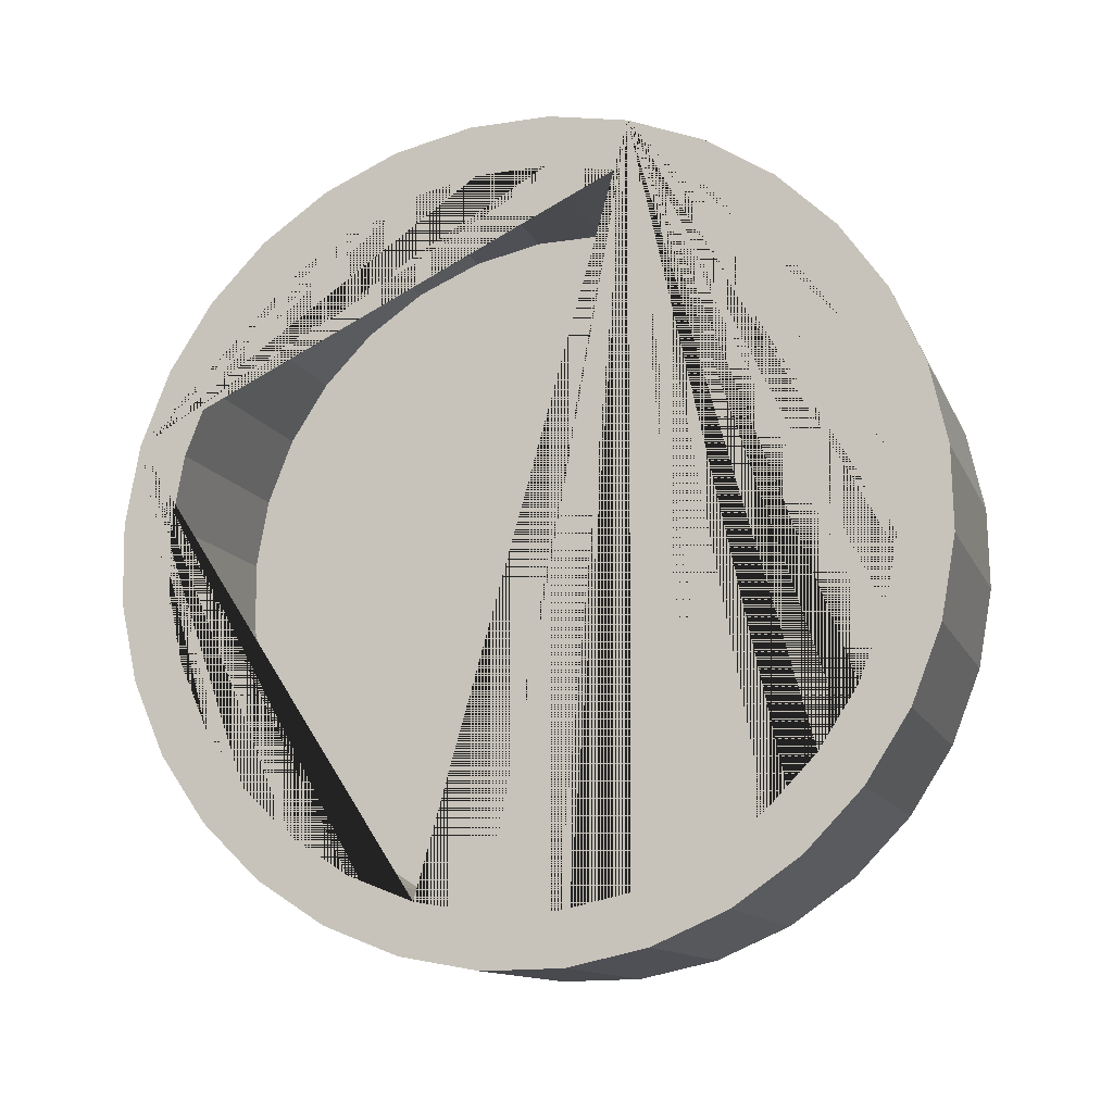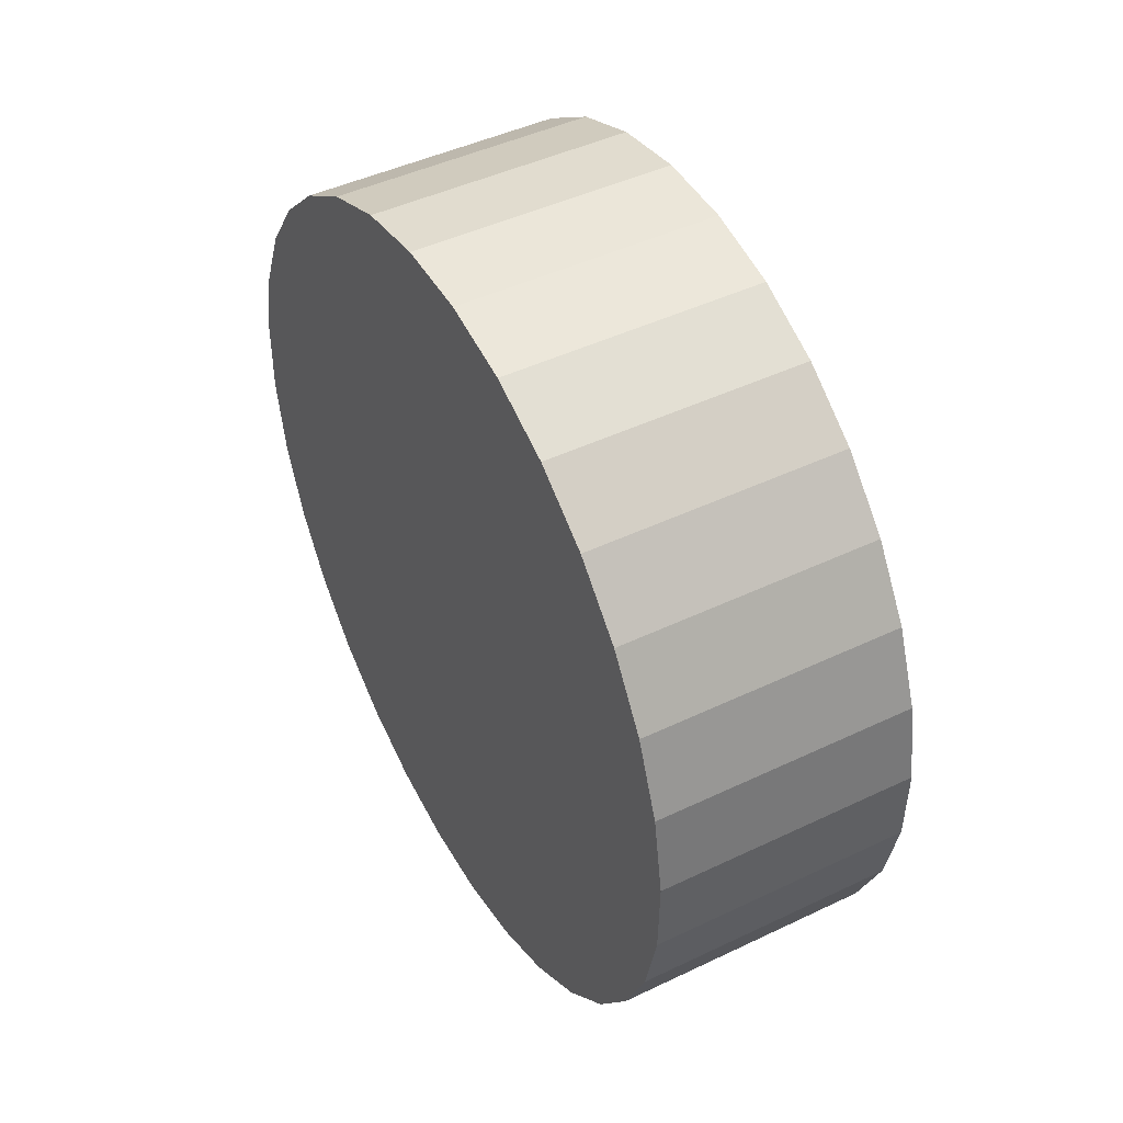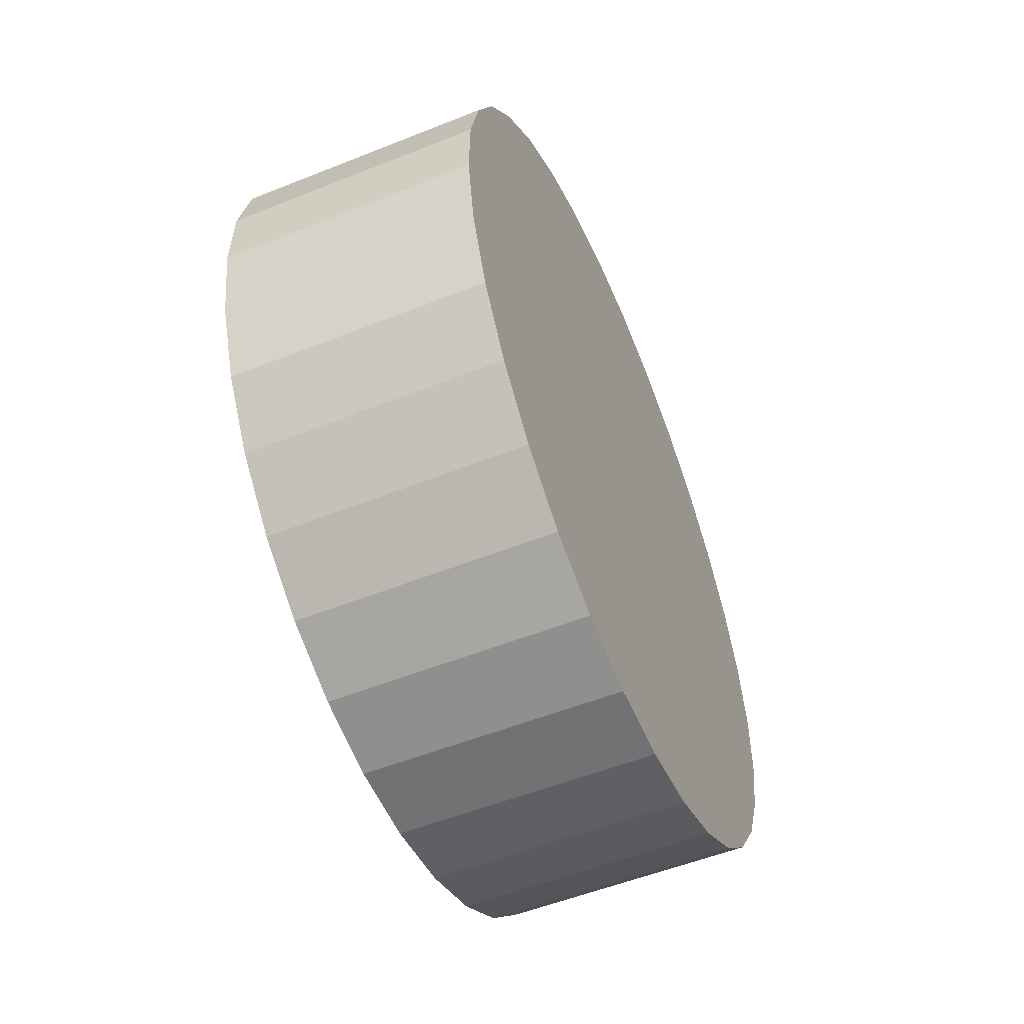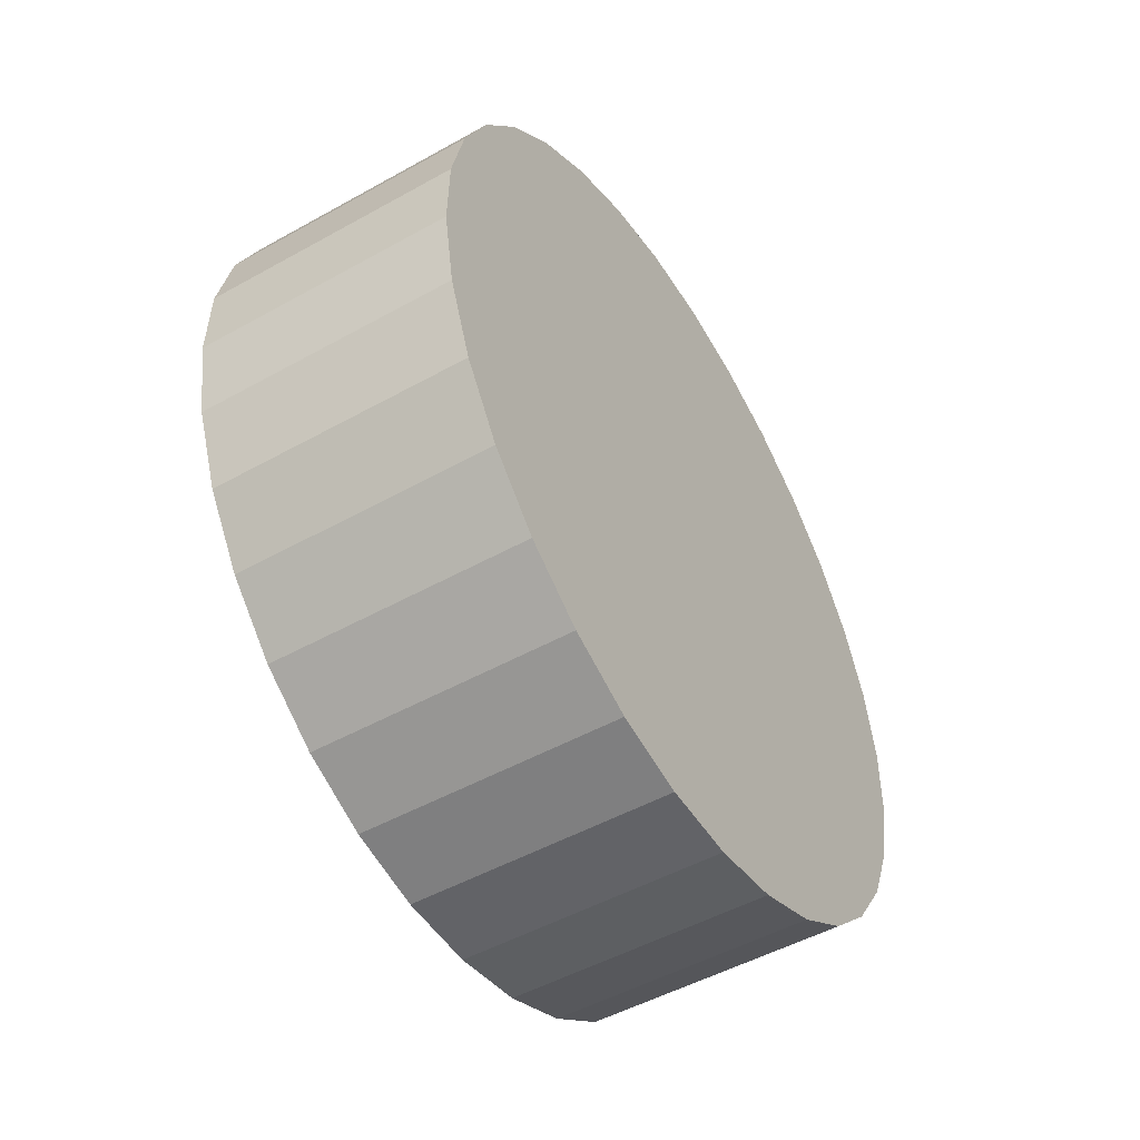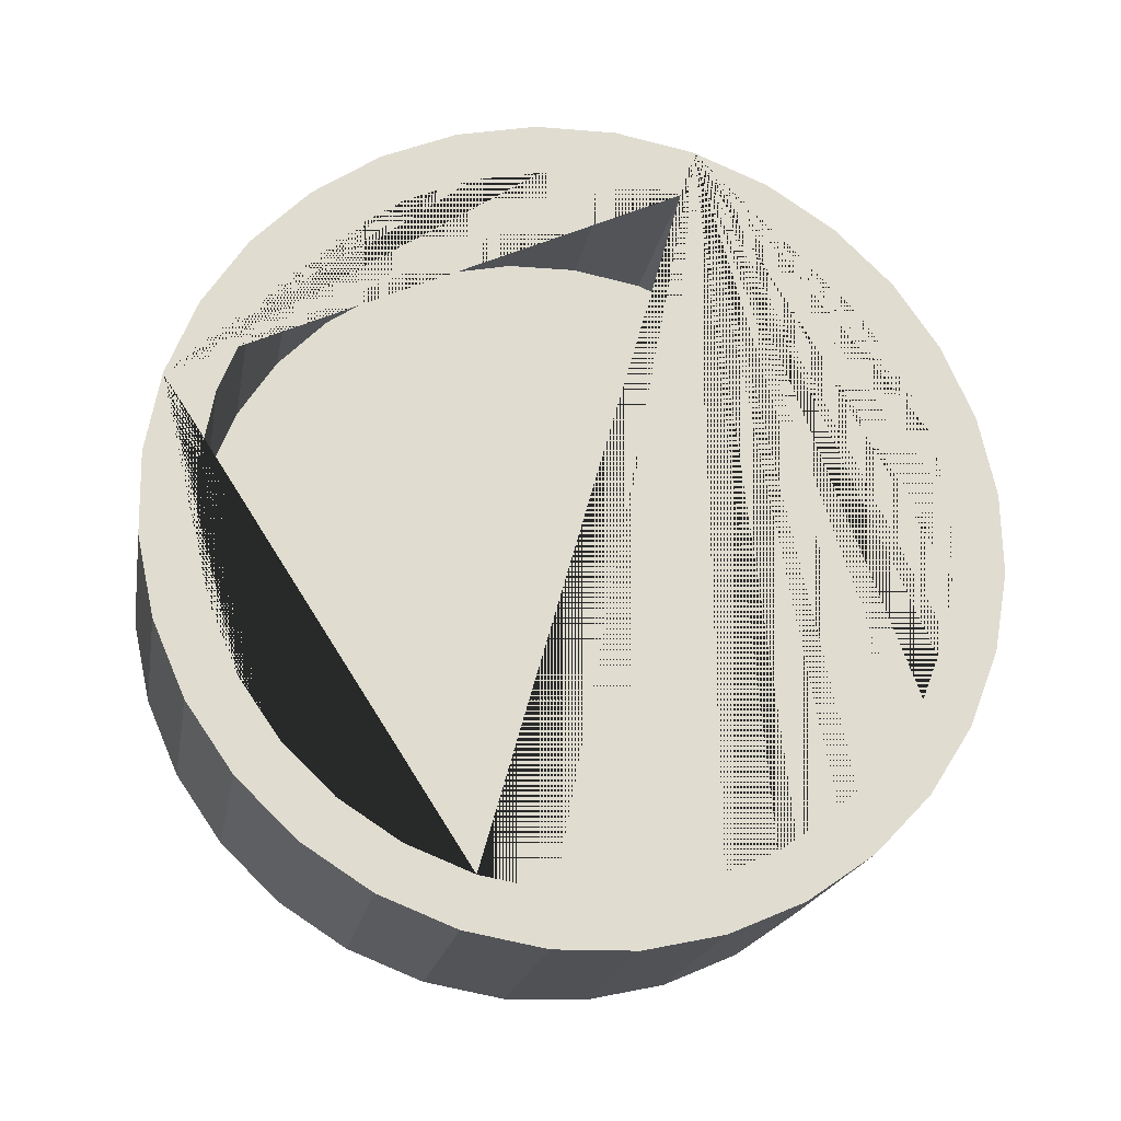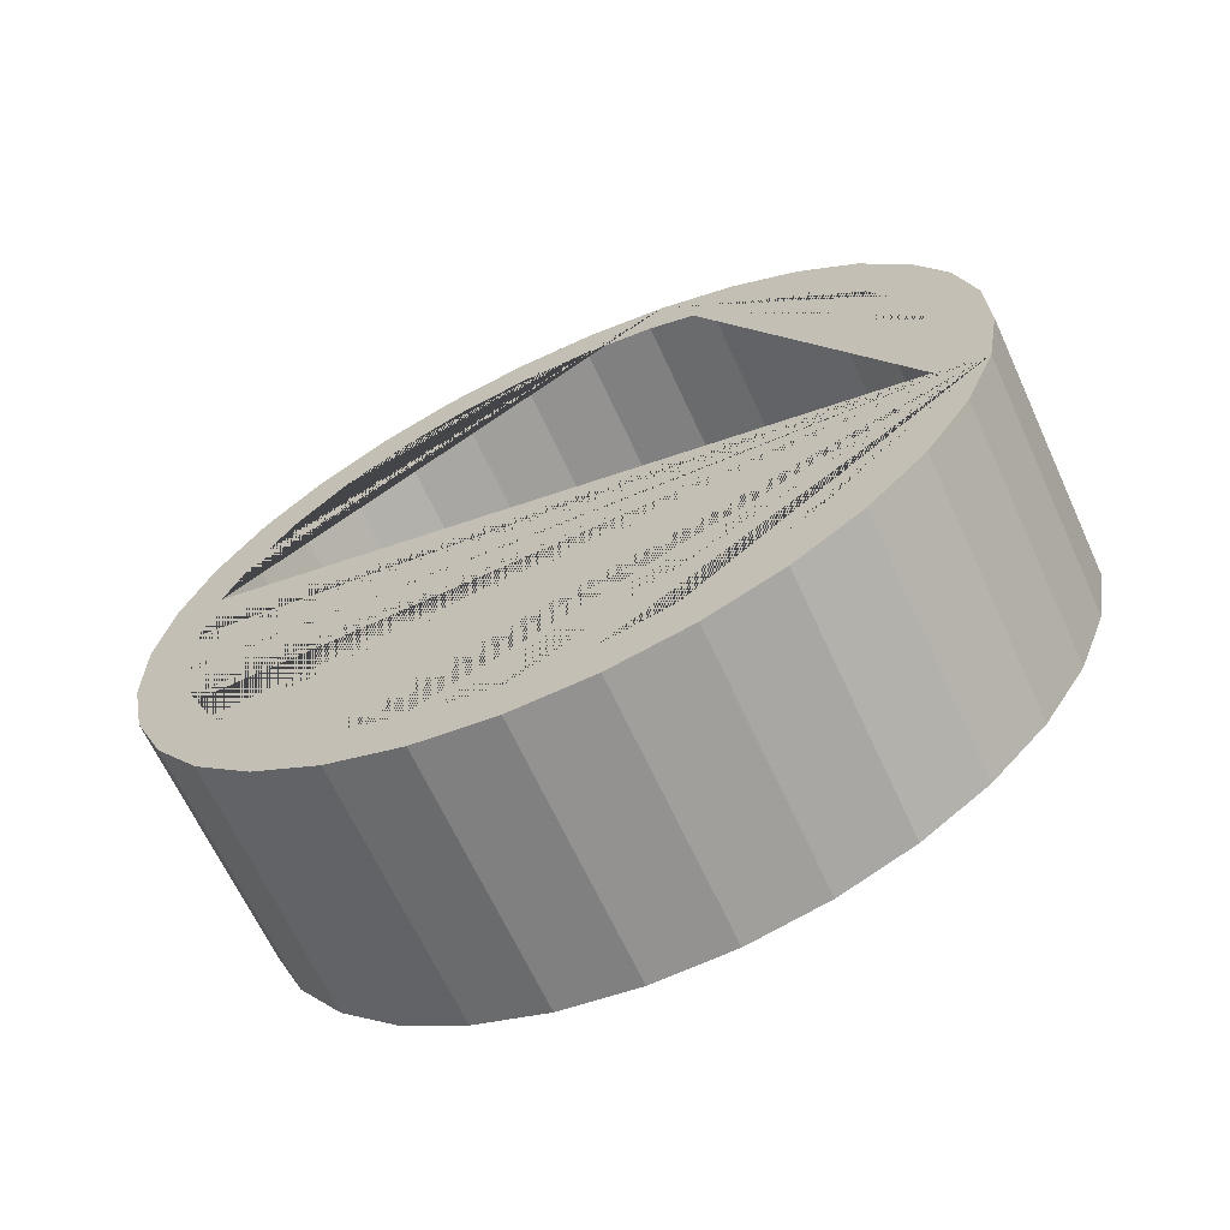
<metadata>
{"format":"obj","ext":"obj","renderer":"f3d","projection":"perspective","resolution":1024,"background":"white","views":[{"elev":-12.6,"azim":-72.6,"up":"+Z"},{"elev":45.8,"azim":151.3,"up":"+Z"},{"elev":-54.5,"azim":22.9,"up":"+Y"},{"elev":-50.1,"azim":31.5,"up":"+Y"},{"elev":-20.3,"azim":-100.3,"up":"+Z"},{"elev":-65.9,"azim":-65.3,"up":"+Y"}]}
</metadata>
<code>
o Eye_Cylinder.003
v 3.493 0.8736 0.1905
v 3.493 0.8978 0.05546
v 3.493 0.8952 -0.08174
v 3.493 0.8659 -0.2158
v 3.493 0.811 -0.3416
v 3.493 0.7326 -0.4542
v 3.493 0.6338 -0.5494
v 3.493 0.5183 -0.6235
v 3.493 0.3905 -0.6736
v 3.493 0.2555 -0.6978
v 3.493 0.1183 -0.6952
v 3.493 -0.01579 -0.6659
v 3.493 -0.1416 -0.611
v 3.493 -0.2542 -0.5326
v 3.493 -0.3494 -0.4338
v 3.493 -0.4235 -0.3183
v 3.493 -0.4736 -0.1905
v 3.493 -0.4978 -0.05546
v 3.493 -0.4952 0.08174
v 3.493 -0.4659 0.2158
v 3.493 -0.411 0.3416
v 3.493 -0.3326 0.4542
v 3.493 -0.2338 0.5494
v 3.493 -0.1183 0.6235
v 3.493 0.009468 0.6736
v 3.493 0.1445 0.6978
v 3.493 0.2817 0.6952
v 3.493 0.4158 0.6659
v 3.493 0.5416 0.611
v 3.493 0.6542 0.5326
v 3.493 0.7494 0.4338
v 3.493 0.8235 0.3183
v 3.103 0.9698 0.2178
v 3.603 0.9698 0.2178
v 3.103 0.9975 0.06339
v 3.603 0.9975 0.06339
v 3.103 0.9945 -0.09341
v 3.603 0.9945 -0.09341
v 3.103 0.961 -0.2466
v 3.603 0.961 -0.2466
v 3.103 0.8983 -0.3904
v 3.603 0.8983 -0.3904
v 3.103 0.8087 -0.5191
v 3.603 0.8087 -0.5191
v 3.103 0.6958 -0.6279
v 3.603 0.6958 -0.6279
v 3.103 0.5637 -0.7125
v 3.603 0.5637 -0.7125
v 3.103 0.4178 -0.7698
v 3.603 0.4178 -0.7698
v 3.103 0.2634 -0.7975
v 3.603 0.2634 -0.7975
v 3.103 0.1066 -0.7945
v 3.603 0.1066 -0.7945
v 3.103 -0.04662 -0.761
v 3.603 -0.04662 -0.761
v 3.103 -0.1904 -0.6983
v 3.603 -0.1904 -0.6983
v 3.103 -0.3191 -0.6087
v 3.603 -0.3191 -0.6087
v 3.103 -0.4279 -0.4958
v 3.603 -0.4279 -0.4958
v 3.103 -0.5125 -0.3637
v 3.603 -0.5125 -0.3637
v 3.103 -0.5698 -0.2178
v 3.603 -0.5698 -0.2178
v 3.103 -0.5975 -0.06339
v 3.603 -0.5975 -0.06339
v 3.103 -0.5945 0.09341
v 3.603 -0.5945 0.09341
v 3.103 -0.561 0.2466
v 3.603 -0.561 0.2466
v 3.103 -0.4983 0.3904
v 3.603 -0.4983 0.3904
v 3.103 -0.4087 0.5191
v 3.603 -0.4087 0.5191
v 3.103 -0.2958 0.6279
v 3.603 -0.2958 0.6279
v 3.103 -0.1637 0.7125
v 3.603 -0.1637 0.7125
v 3.103 -0.01775 0.7698
v 3.603 -0.01775 0.7698
v 3.103 0.1366 0.7975
v 3.603 0.1366 0.7975
v 3.103 0.2934 0.7945
v 3.603 0.2934 0.7945
v 3.103 0.4466 0.761
v 3.603 0.4466 0.761
v 3.103 0.5904 0.6983
v 3.603 0.5904 0.6983
v 3.103 0.7191 0.6087
v 3.603 0.7191 0.6087
v 3.103 0.8279 0.4958
v 3.603 0.8279 0.4958
v 3.103 0.9125 0.3637
v 3.603 0.9125 0.3637
v 3.103 0.2817 0.6952
v 3.103 0.4158 0.6659
v 3.103 0.8952 -0.08174
v 3.103 0.8978 0.05546
v 3.103 0.1445 0.6978
v 3.103 0.811 -0.3416
v 3.103 -0.2542 -0.5326
v 3.103 -0.3494 -0.4338
v 3.103 0.7326 -0.4542
v 3.103 -0.4235 -0.3183
v 3.103 -0.4952 0.08174
v 3.103 0.009468 0.6736
v 3.103 0.7494 0.4338
v 3.103 -0.4659 0.2158
v 3.103 0.2555 -0.6978
v 3.103 -0.1416 -0.611
v 3.103 0.1183 -0.6952
v 3.103 0.3905 -0.6736
v 3.103 0.5416 0.611
v 3.103 0.6542 0.5326
v 3.103 -0.4736 -0.1905
v 3.103 0.8736 0.1905
v 3.103 0.5183 -0.6235
v 3.103 0.8659 -0.2158
v 3.103 0.6338 -0.5494
v 3.103 -0.2338 0.5494
v 3.103 -0.3326 0.4542
v 3.103 -0.1183 0.6235
v 3.103 -0.411 0.3416
v 3.103 -0.4978 -0.05546
v 3.103 -0.01579 -0.6659
v 3.103 0.8235 0.3183
f 2 3 4 5 6 7 8 9 10 11 12 13 14 15 16 17 18 19 20 21 22 23 24 25 26 27 28 29 30 31 32 1
f 33 34 36 35
f 35 36 38 37
f 37 38 40 39
f 39 40 42 41
f 41 42 44 43
f 43 44 46 45
f 45 46 48 47
f 47 48 50 49
f 49 50 52 51
f 51 52 54 53
f 53 54 56 55
f 55 56 58 57
f 57 58 60 59
f 59 60 62 61
f 61 62 64 63
f 63 64 66 65
f 65 66 68 67
f 67 68 70 69
f 69 70 72 71
f 71 72 74 73
f 73 74 76 75
f 75 76 78 77
f 77 78 80 79
f 79 80 82 81
f 81 82 84 83
f 83 84 86 85
f 85 86 88 87
f 87 88 90 89
f 89 90 92 91
f 91 92 94 93
f 36 34 96 94 92 90 88 86 84 82 80 78 76 74 72 70 68 66 64 62 60 58 56 54 52 50 48 46 44 42 40 38
f 93 94 96 95
f 95 96 34 33
f 33 35 37 39 41 43 45 47 49 114 119 121 105 102 120 99 100 118 128 109 116 115 98 97 101 108 81 83 85 87 89 91 93 95
f 111 10 9 114
f 112 13 12 127
f 127 12 11 113
f 101 26 25 108
f 119 8 7 121
f 114 9 8 119
f 105 6 5 102
f 118 1 32 128
f 126 18 17 117
f 98 28 27 97
f 117 17 16 106
f 128 32 31 109
f 102 5 4 120
f 110 20 19 107
f 120 4 3 99
f 103 14 13 112
f 116 30 29 115
f 97 27 26 101
f 104 15 14 103
f 125 21 20 110
f 122 23 22 123
f 100 2 1 118
f 121 7 6 105
f 108 25 24 124
f 113 11 10 111
f 107 19 18 126
f 109 31 30 116
f 99 3 2 100
f 106 16 15 104
f 124 24 23 122
f 115 29 28 98
f 123 22 21 125
f 81 108 124 122 123 125 110 107 126 117 106 104 103 112 127 113 111 114 49 51 53 55 57 59 61 63 65 67 69 71 73 75 77 79

</code>
